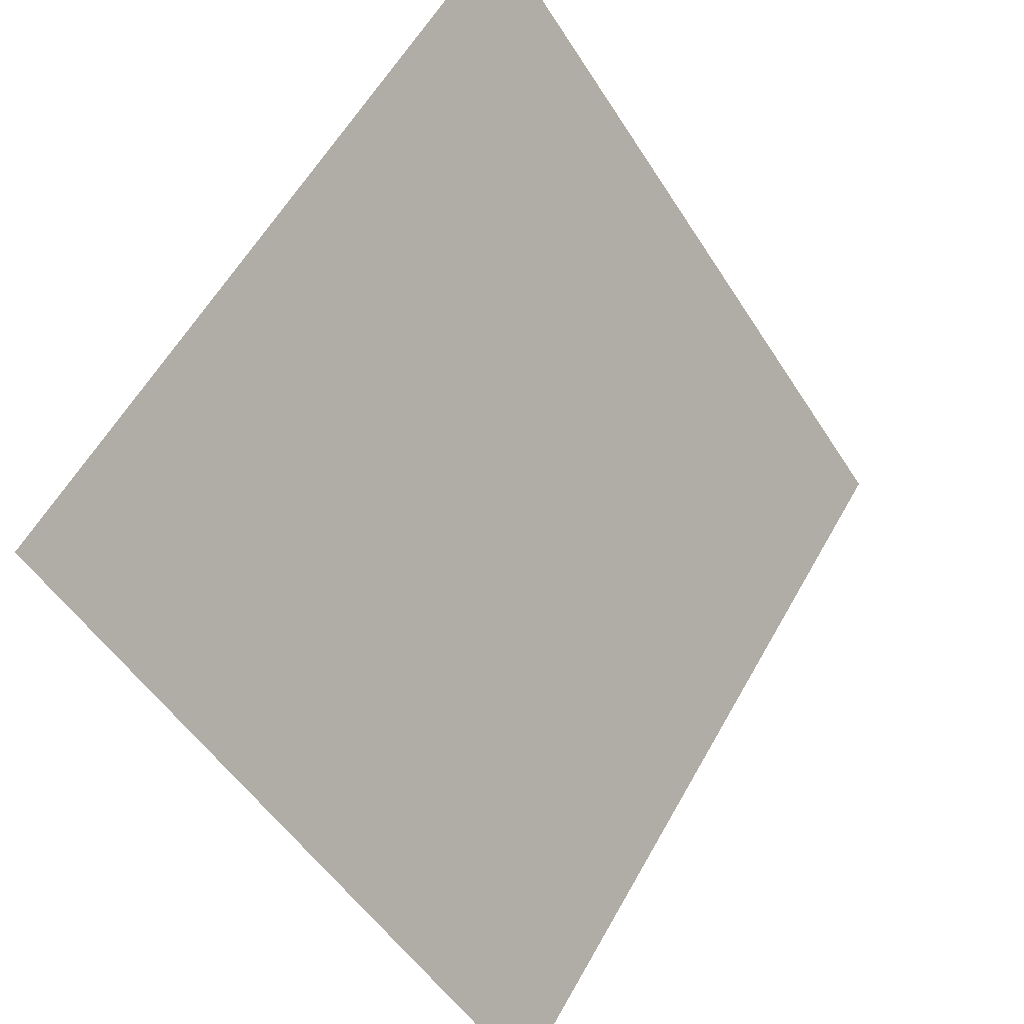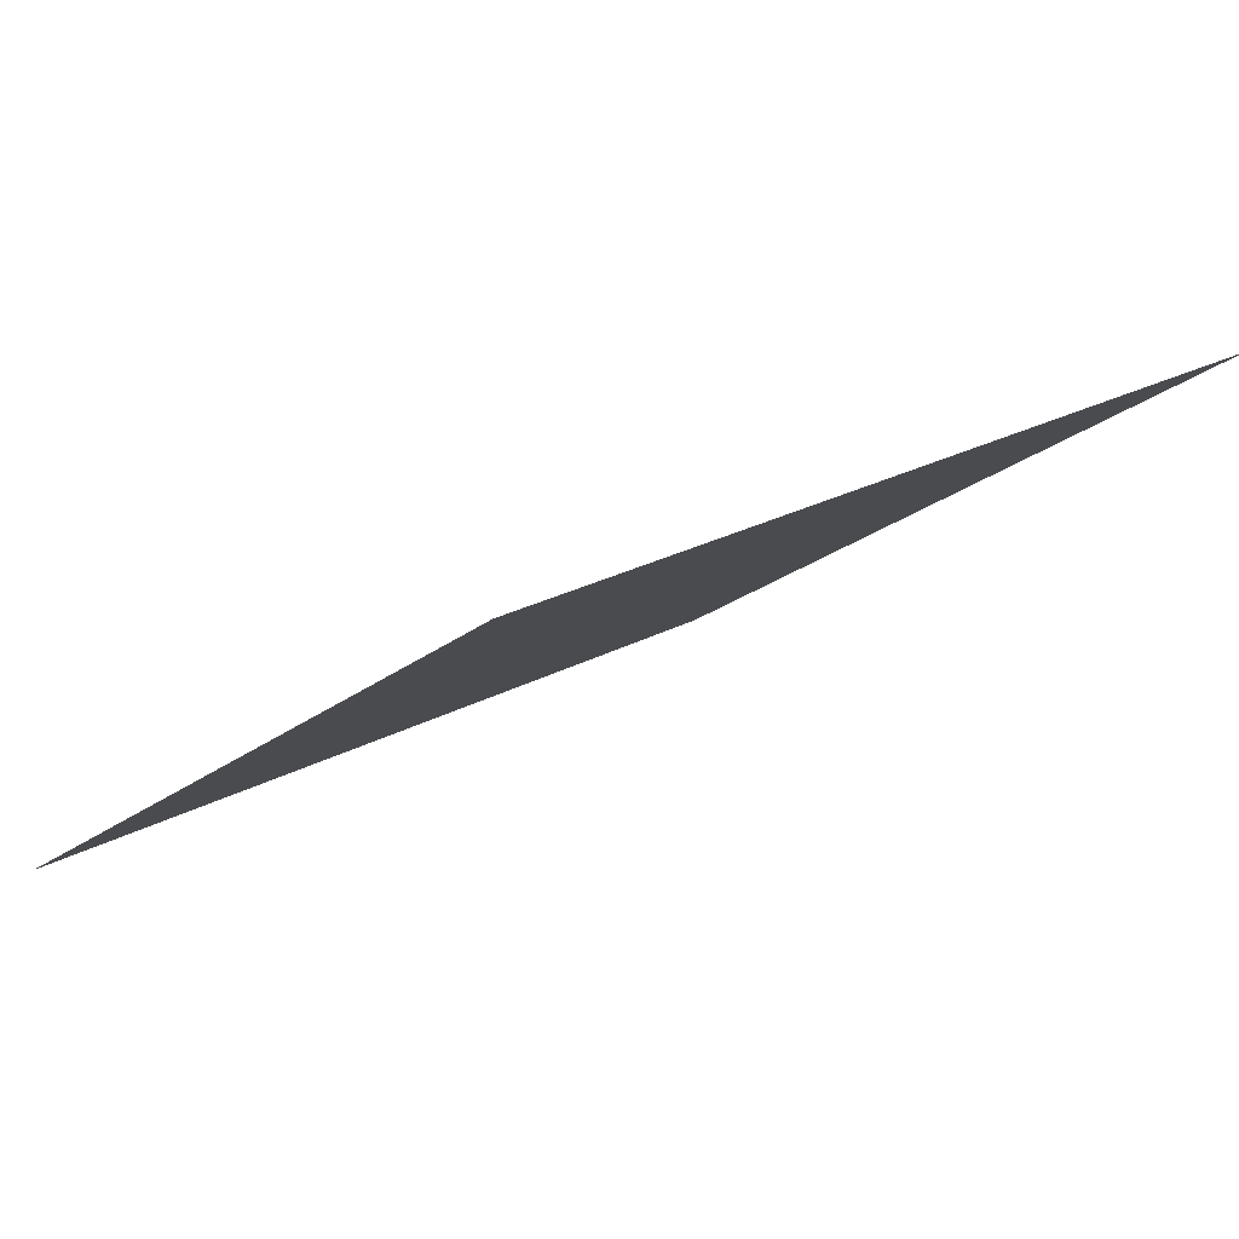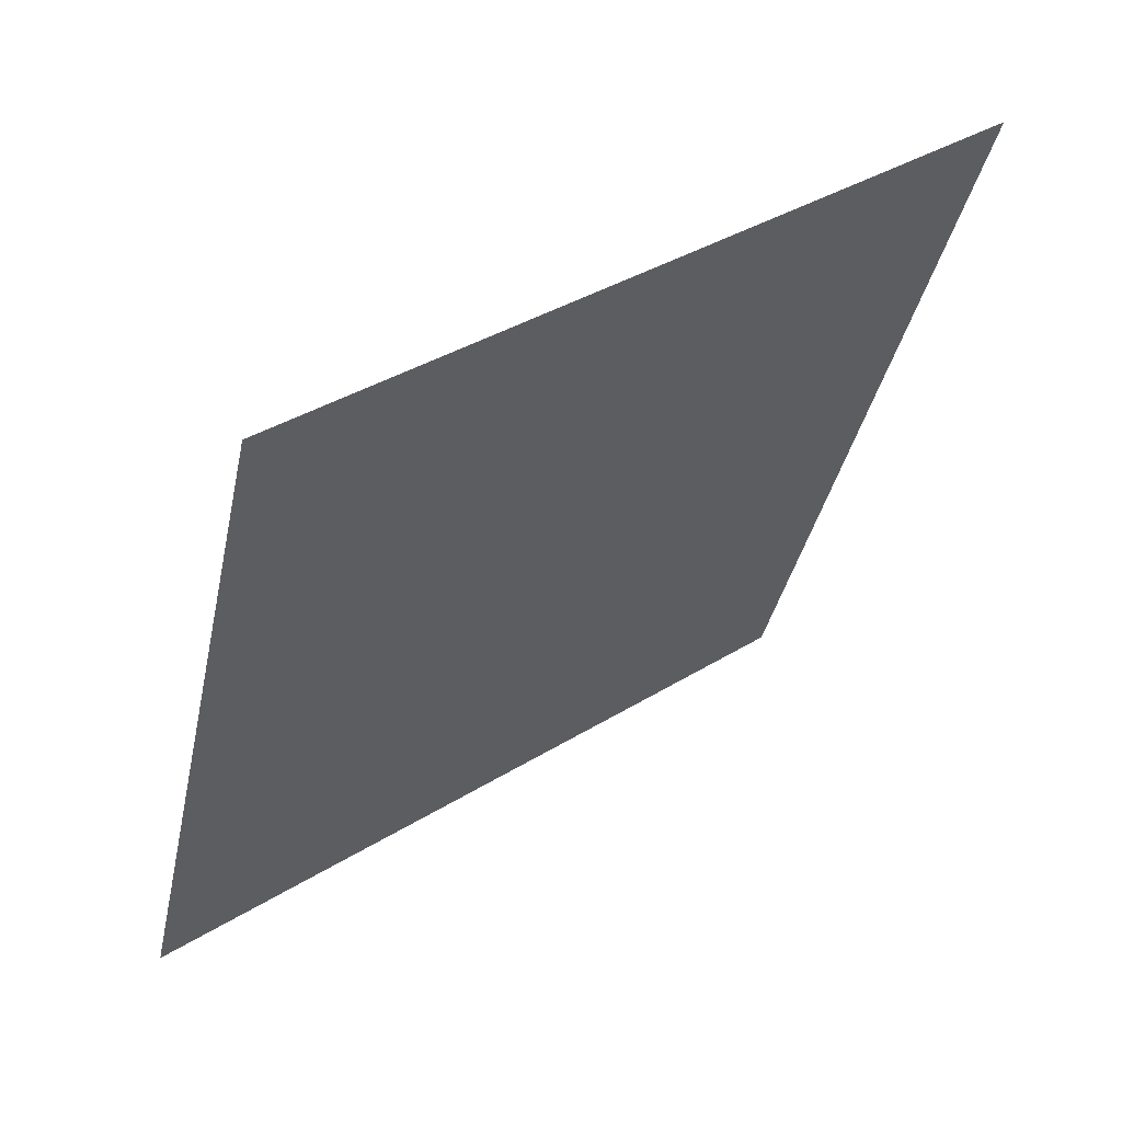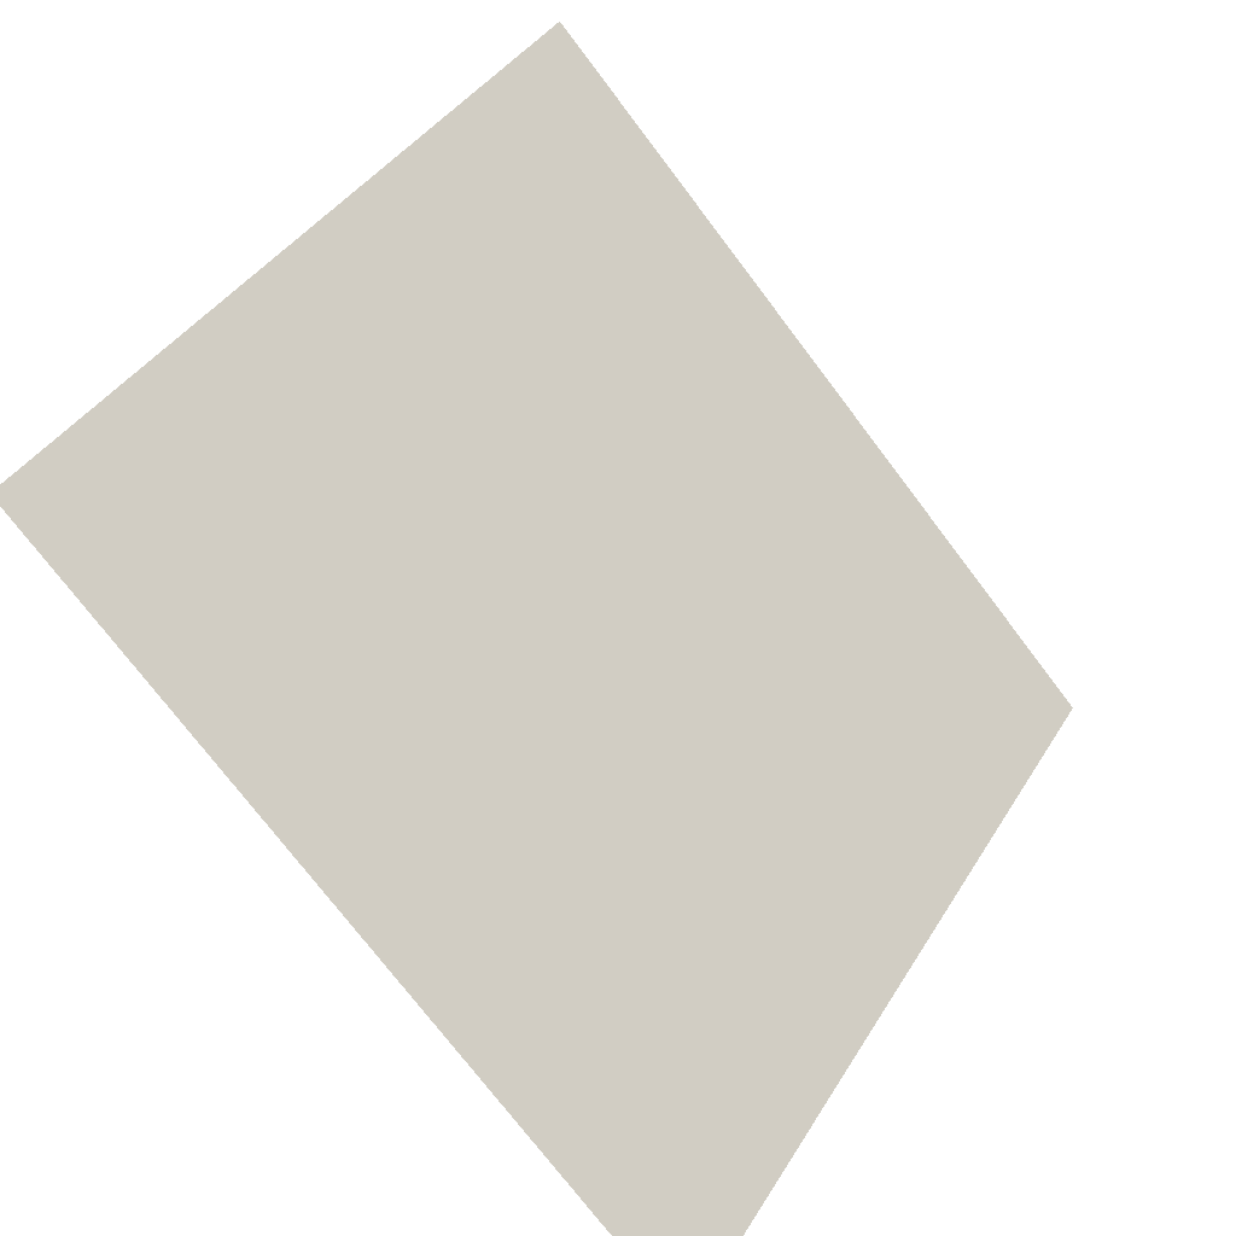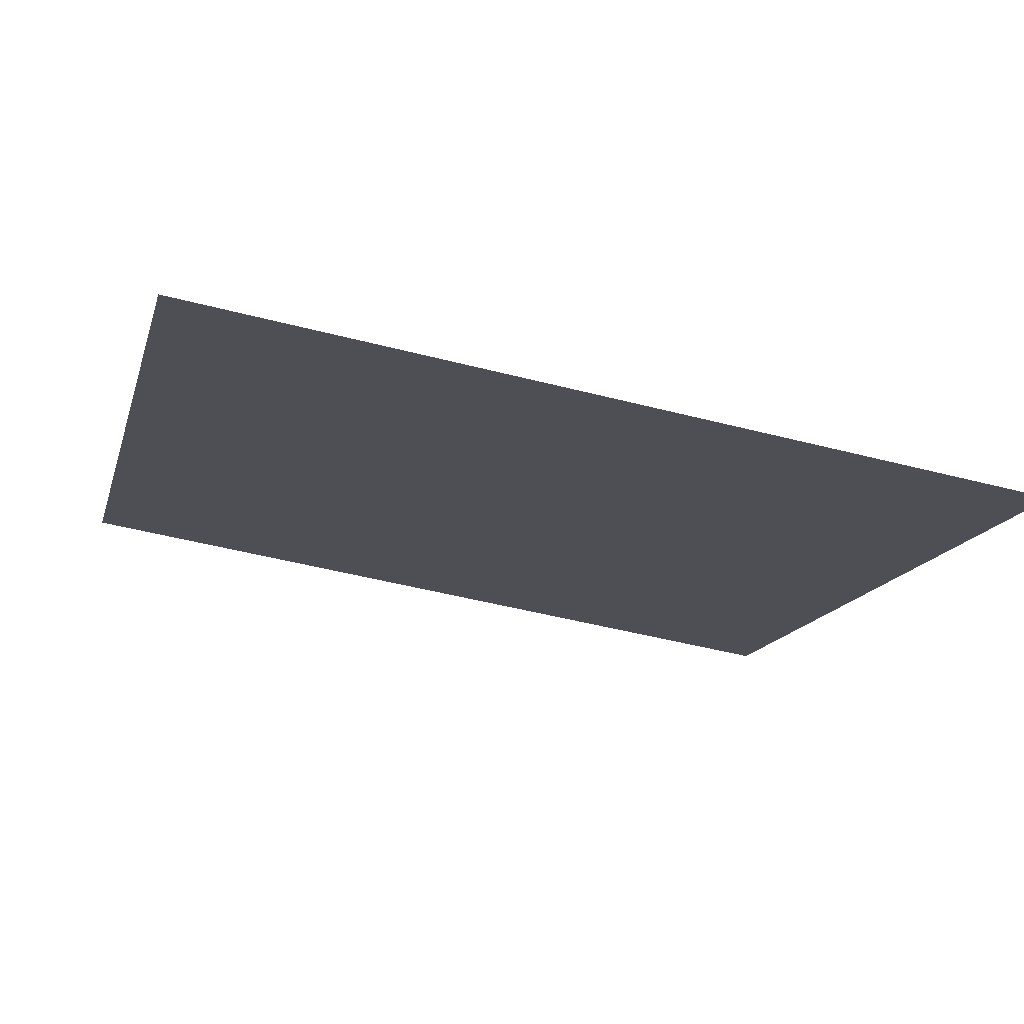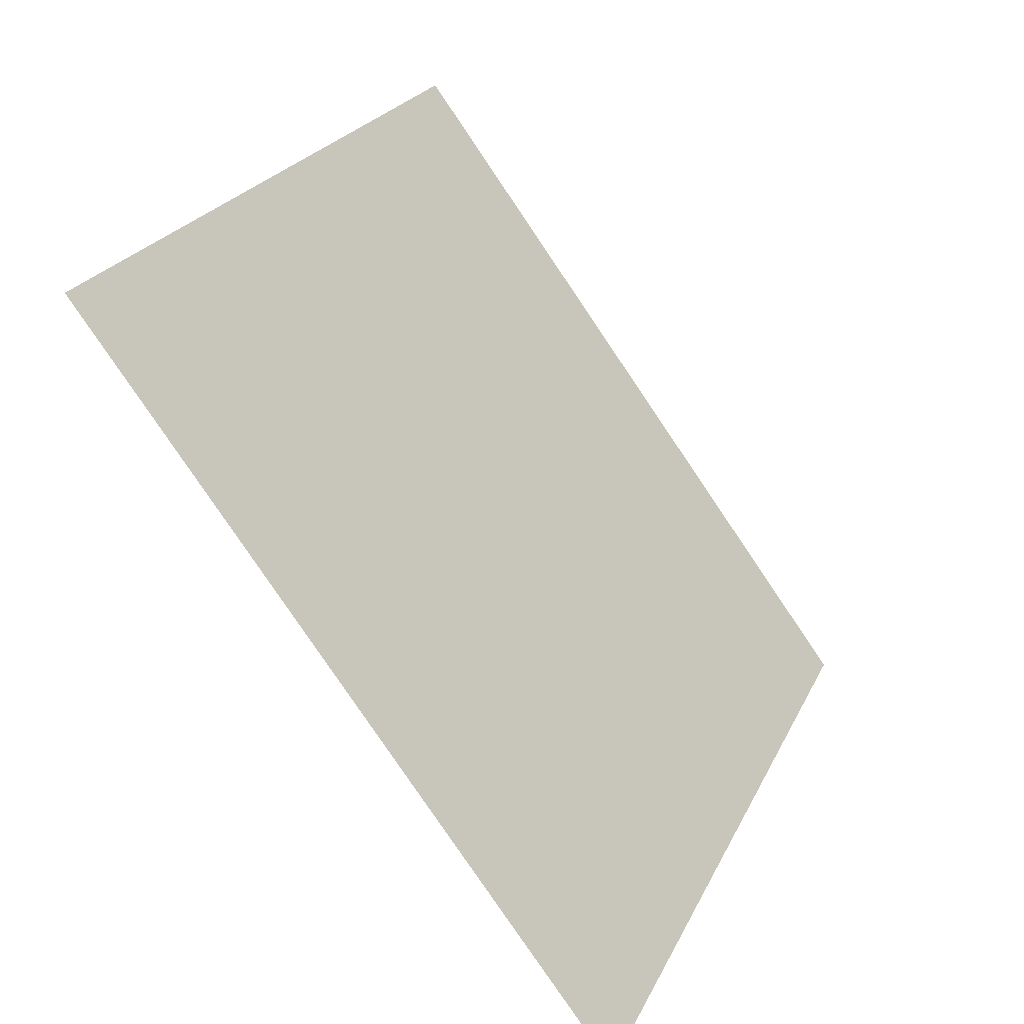
<metadata>
{"format":"obj","ext":"obj","renderer":"f3d","projection":"perspective","resolution":1024,"background":"white","views":[{"elev":59.2,"azim":-62.2,"up":"+Z"},{"elev":26.3,"azim":-41.4,"up":"+Y"},{"elev":-36.3,"azim":-101.3,"up":"+Y"},{"elev":-75.4,"azim":125.8,"up":"+Z"},{"elev":-52.2,"azim":164.2,"up":"+Y"},{"elev":24.0,"azim":-71.1,"up":"+Z"}]}
</metadata>
<code>
v -0.0447 0.8224 0.5549
v -0.05126 0.8226 0.5549
v -0.05114 0.8265 0.5602
v -0.04458 0.8263 0.5601
f 4 3 2 1

</code>
